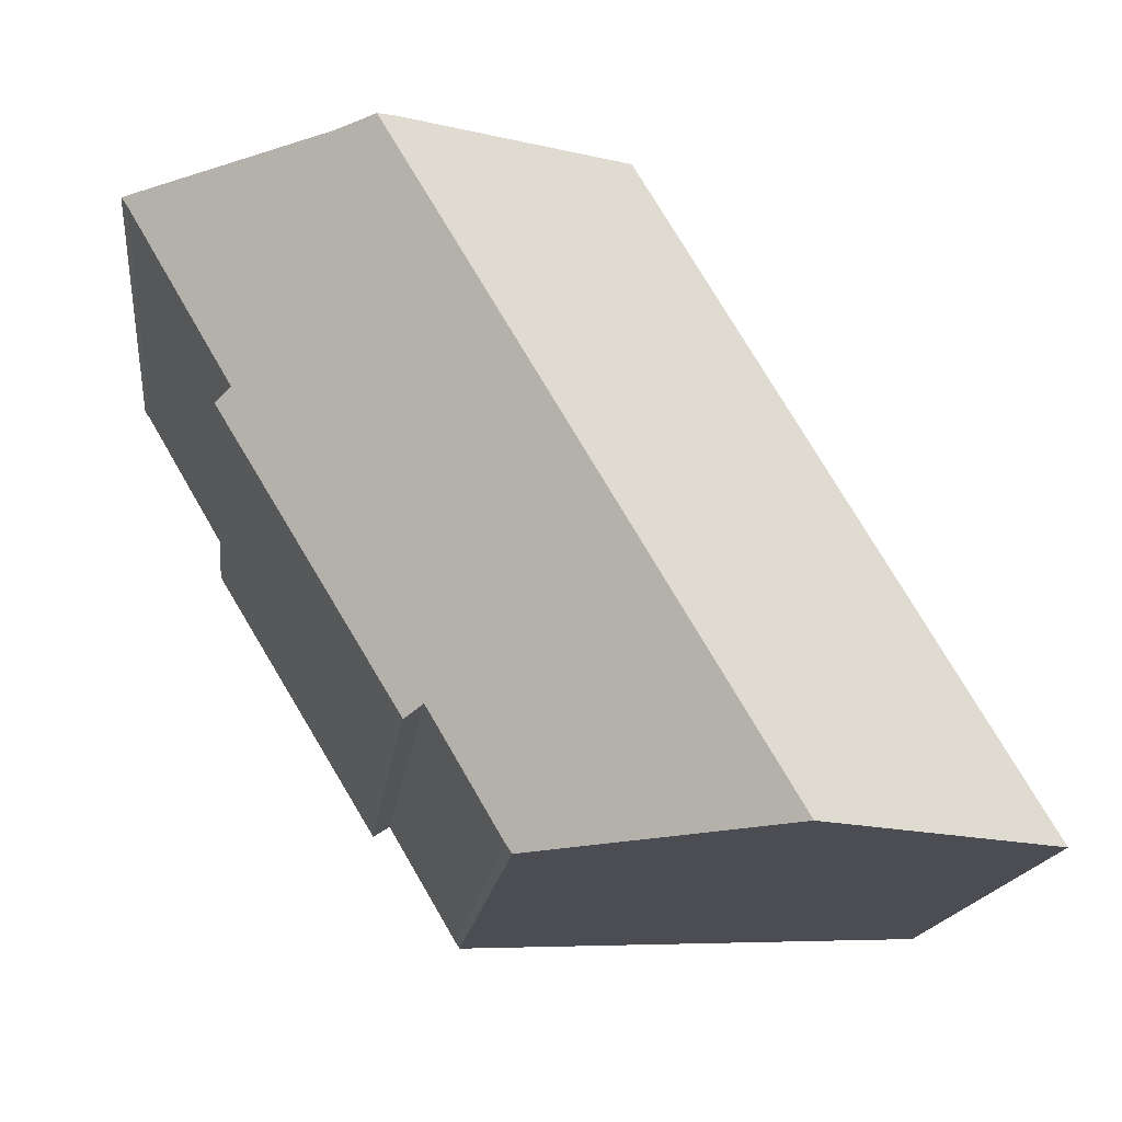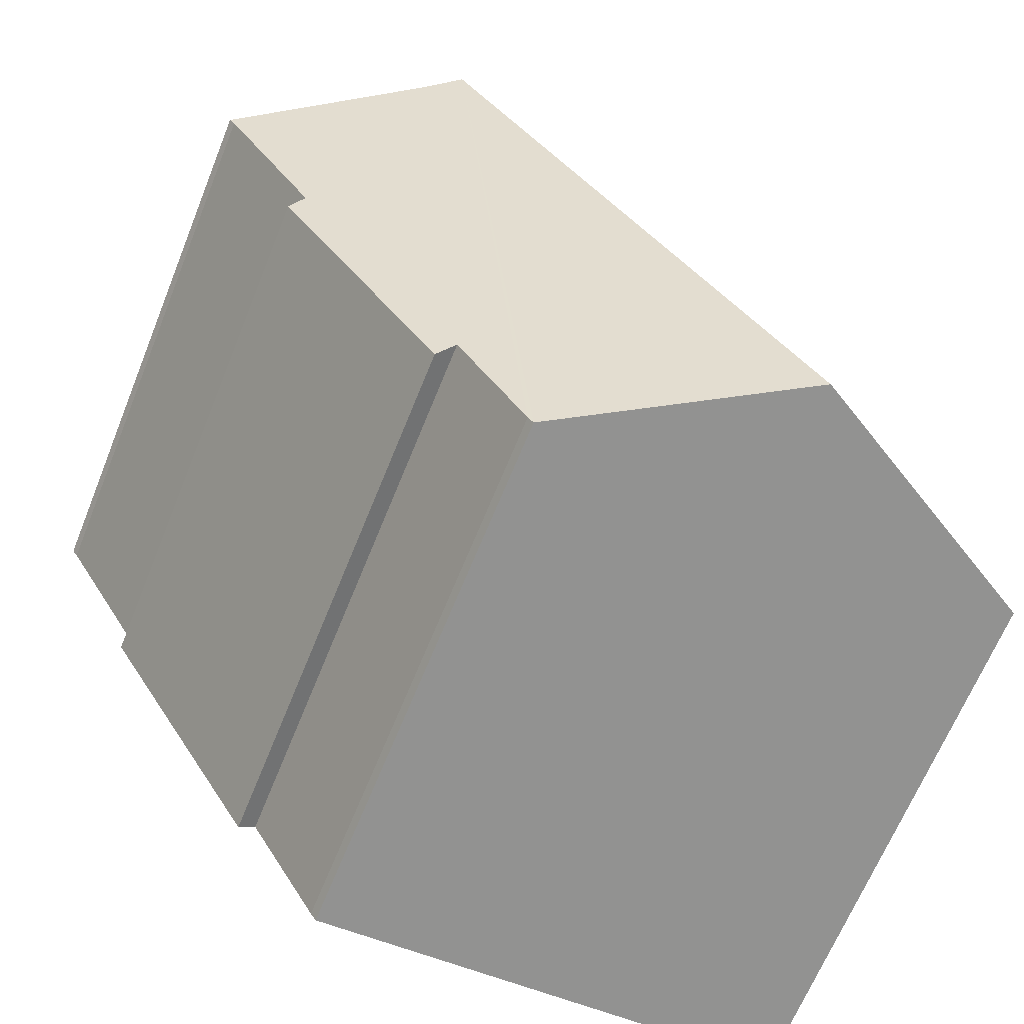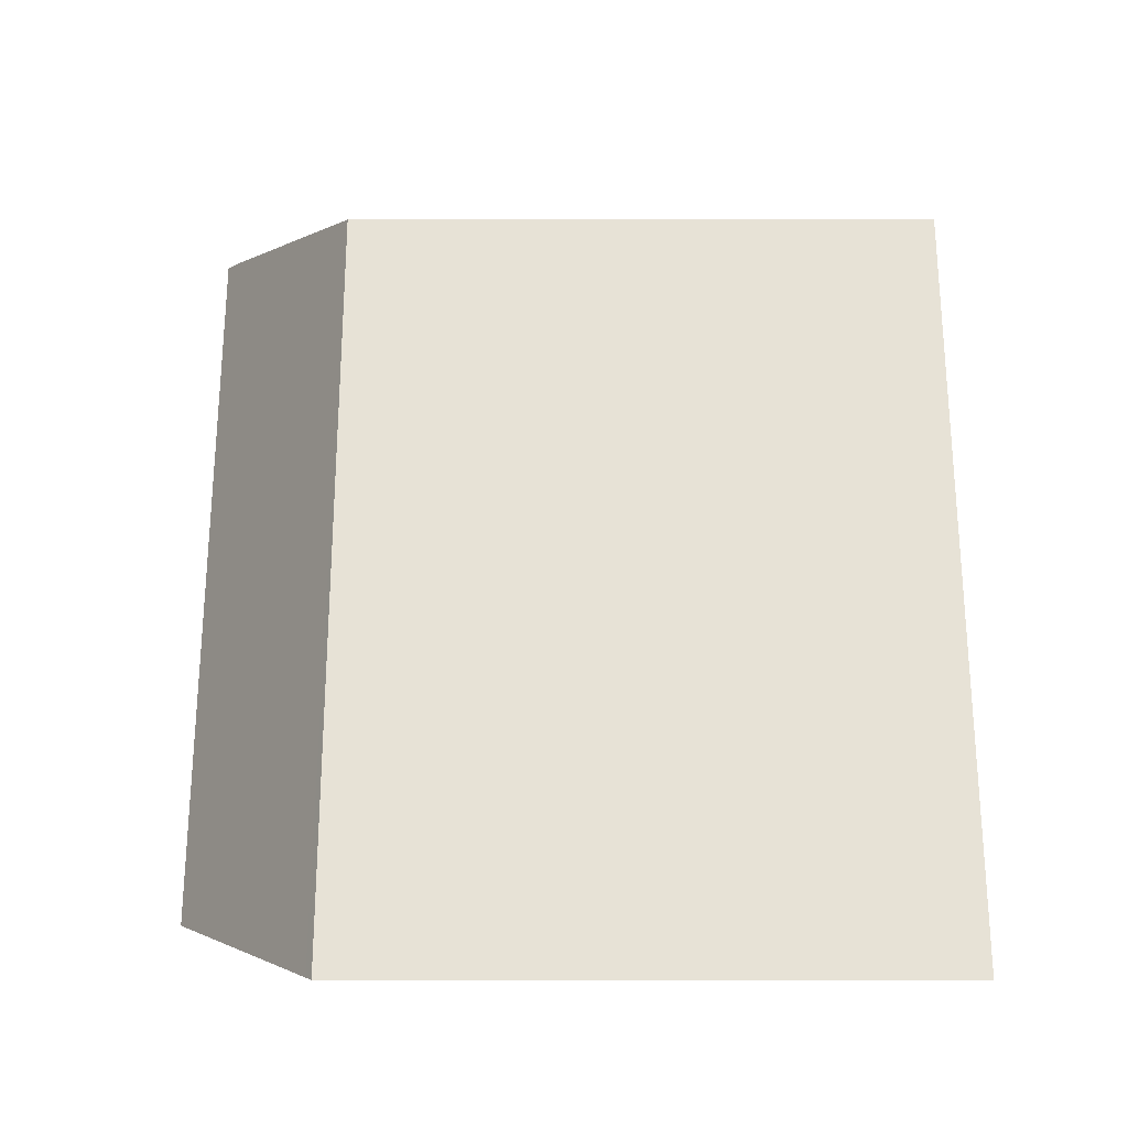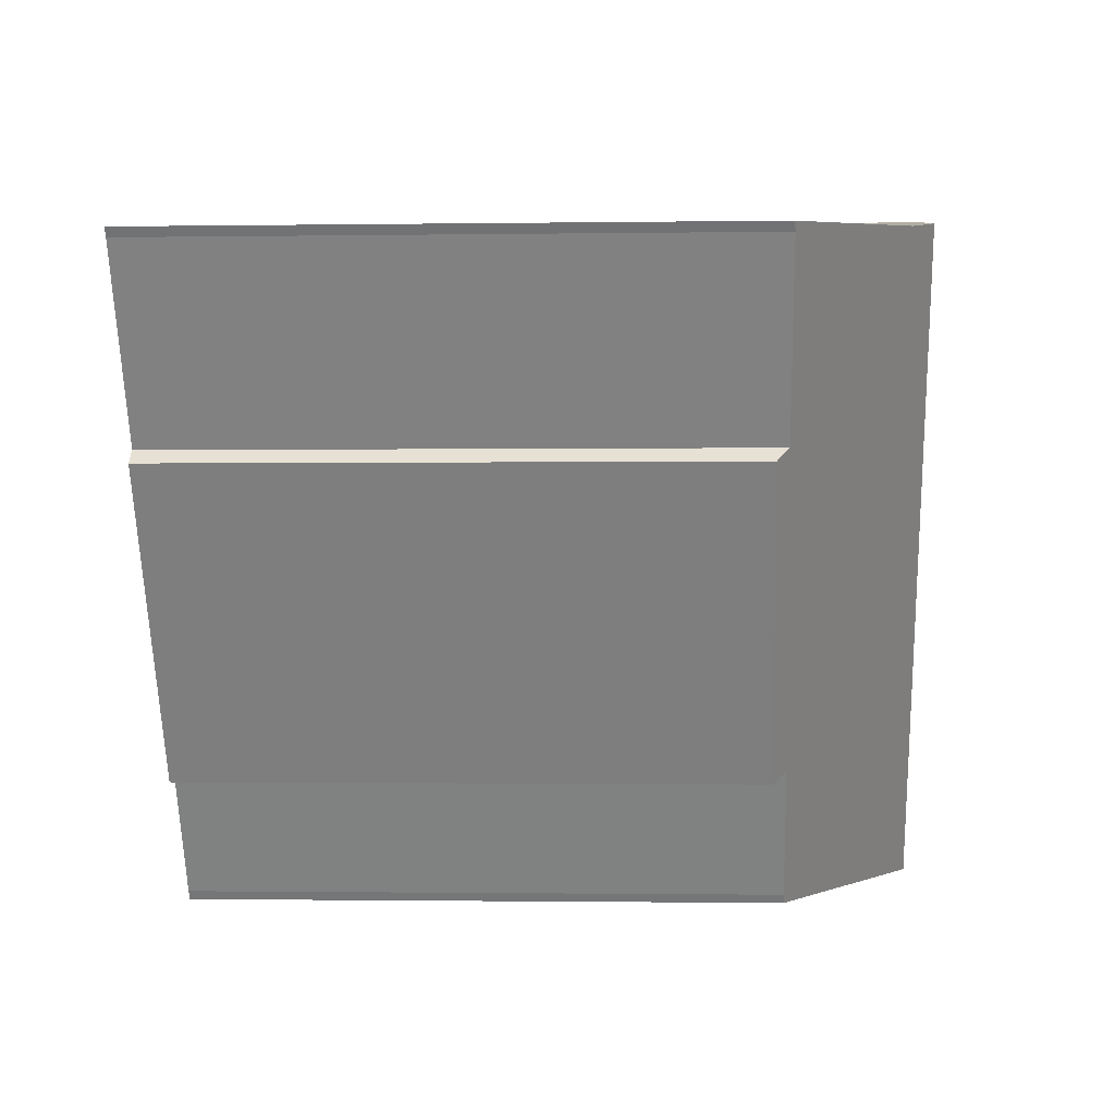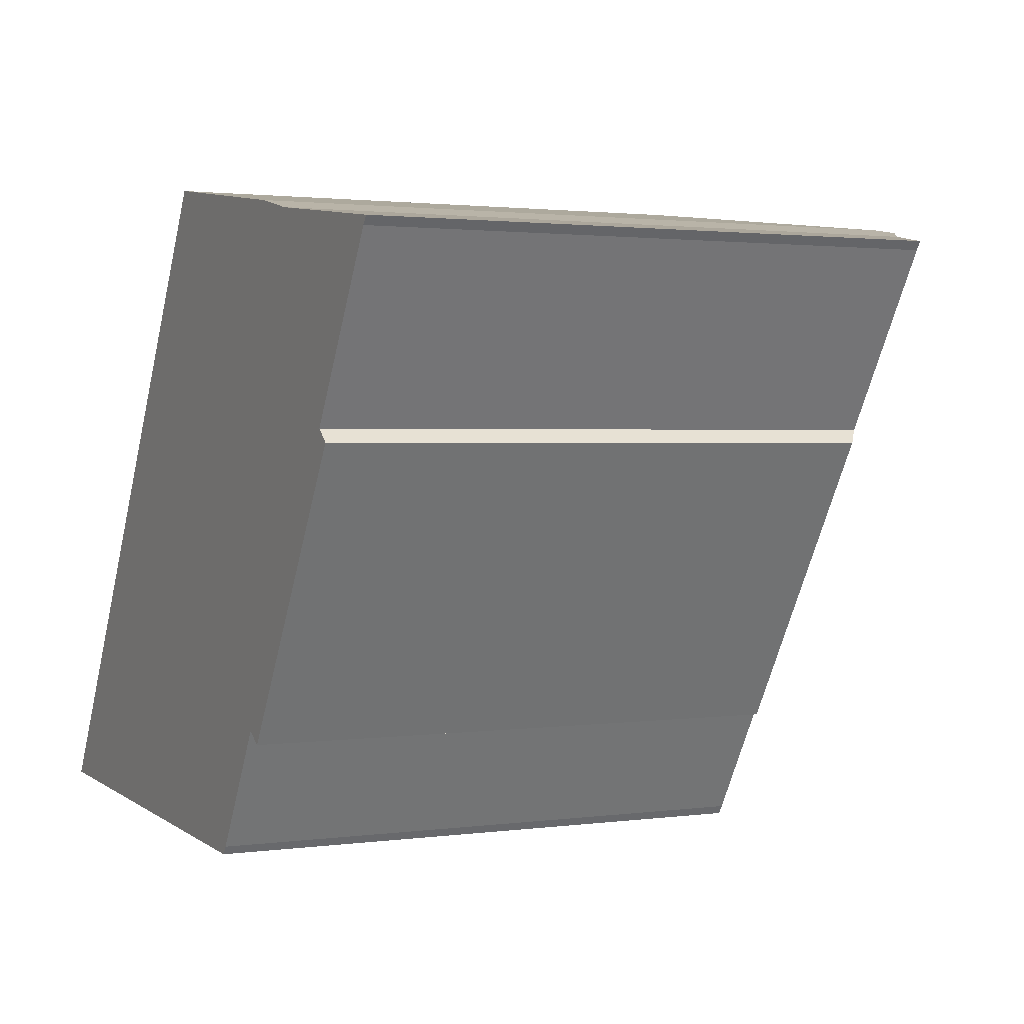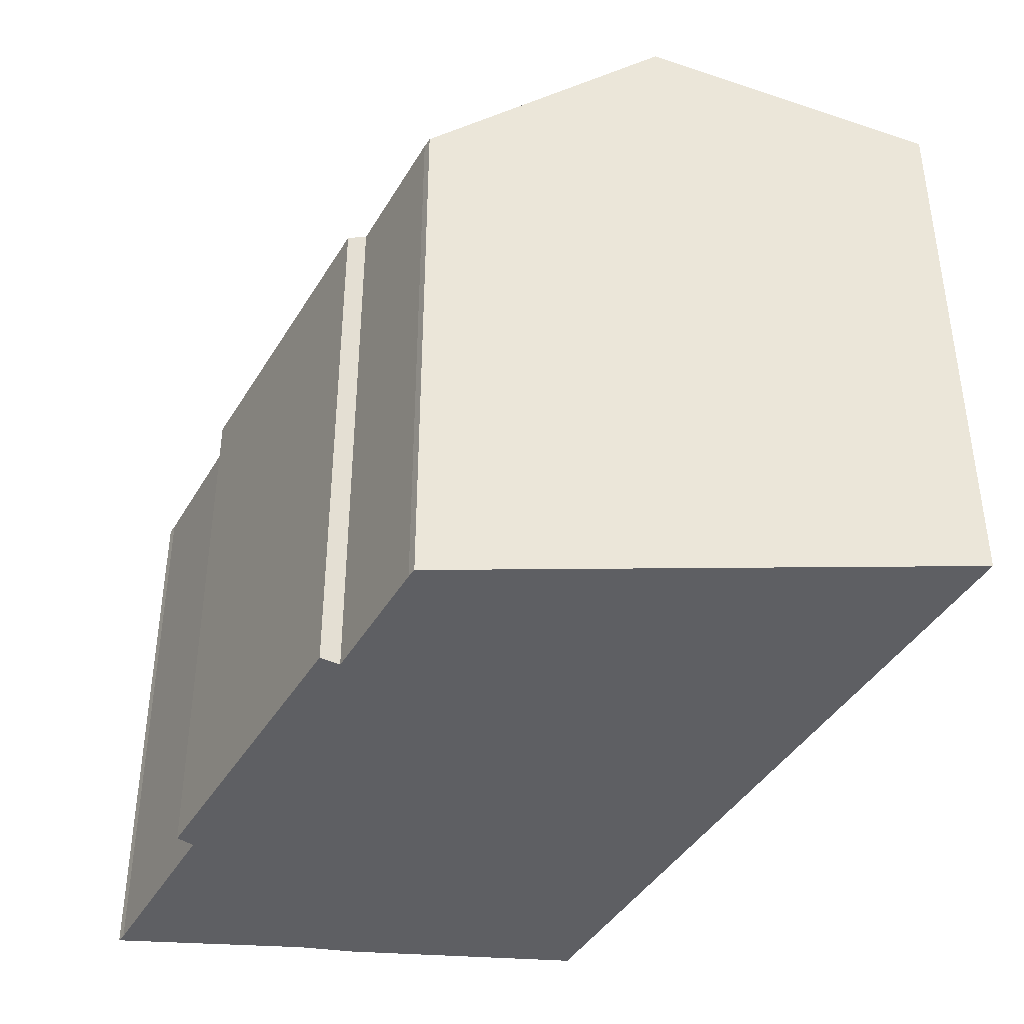
<metadata>
{"format":"obj","ext":"obj","renderer":"f3d","projection":"perspective","resolution":1024,"background":"white","views":[{"elev":-16.8,"azim":173.3,"up":"+Z"},{"elev":-66.9,"azim":157.9,"up":"+Z"},{"elev":3.8,"azim":-89.9,"up":"+Z"},{"elev":-1.2,"azim":93.2,"up":"+Z"},{"elev":1.7,"azim":63.4,"up":"+Z"},{"elev":-41.1,"azim":-177.2,"up":"+Y"}]}
</metadata>
<code>
v  20.58 22.89 19.8
v  13.68 19.98 -0.517
v  8.5 22.89 -0.321
v  16.17 18.59 -0.611
v  16.36 18.58 -0.337
v  18.7 18.6 3.629
v  24.47 18.51 12.98
v  24.93 18.13 12.58
v  21.73 22.17 19.56
v  27.73 18.55 18.53
v  27.92 18.54 18.79
v  19.26 18.17 3.261
v  12.55 18.13 20.92
v  0.35 18.32 -0.013
v  0 18.13 1.11e-15
v  13.13 18.47 20.84
v  19.99 22.52 19.93
v  16.17 3.741e-17 -0.611
v  16.36 2.064e-17 -0.337
v  27.73 -1.134e-15 18.53
v  27.92 -1.151e-15 18.79
v  24.47 -7.949e-16 12.98
v  19.26 -1.997e-16 3.261
v  24.93 -7.702e-16 12.58
v  18.7 -2.222e-16 3.629
v  13.68 3.166e-17 -0.517
v  0 0 0
v  8.5 1.966e-17 -0.321
v  0.35 7.96e-19 -0.013
v  12.55 -1.281e-15 20.92
v  19.99 -1.22e-15 19.93
v  13.13 -1.276e-15 20.84
v  21.73 -1.197e-15 19.56
v  20.58 -1.213e-15 19.8
g defaultobject
f 1 2 3
f 2 1 4
f 4 1 5
f 5 1 6
f 6 1 7
f 6 7 8
f 7 1 9
f 7 9 10
f 10 9 11
f 8 12 6
f 13 14 15
f 14 13 3
f 3 13 1
f 1 13 16
f 1 16 17
f 5 18 4
f 18 5 19
f 11 20 10
f 20 11 21
f 20 7 10
f 7 20 22
f 8 23 12
f 23 8 24
f 25 5 6
f 5 25 19
f 2 14 3
f 14 2 4
f 14 4 18
f 14 18 15
f 15 18 26
f 15 26 27
f 27 26 28
f 27 28 29
f 27 13 15
f 13 27 30
f 16 31 17
f 31 16 13
f 31 13 30
f 31 30 32
f 17 9 1
f 9 17 31
f 9 31 33
f 33 31 34
f 33 11 9
f 11 33 21
f 22 8 7
f 8 22 24
f 12 25 6
f 25 12 23
f 33 20 21
f 20 33 22
f 22 33 34
f 22 34 31
f 22 31 32
f 22 23 24
f 23 22 32
f 23 32 30
f 23 30 25
f 25 30 27
f 25 27 19
f 19 27 29
f 19 29 28
f 19 28 18
f 18 28 26

</code>
